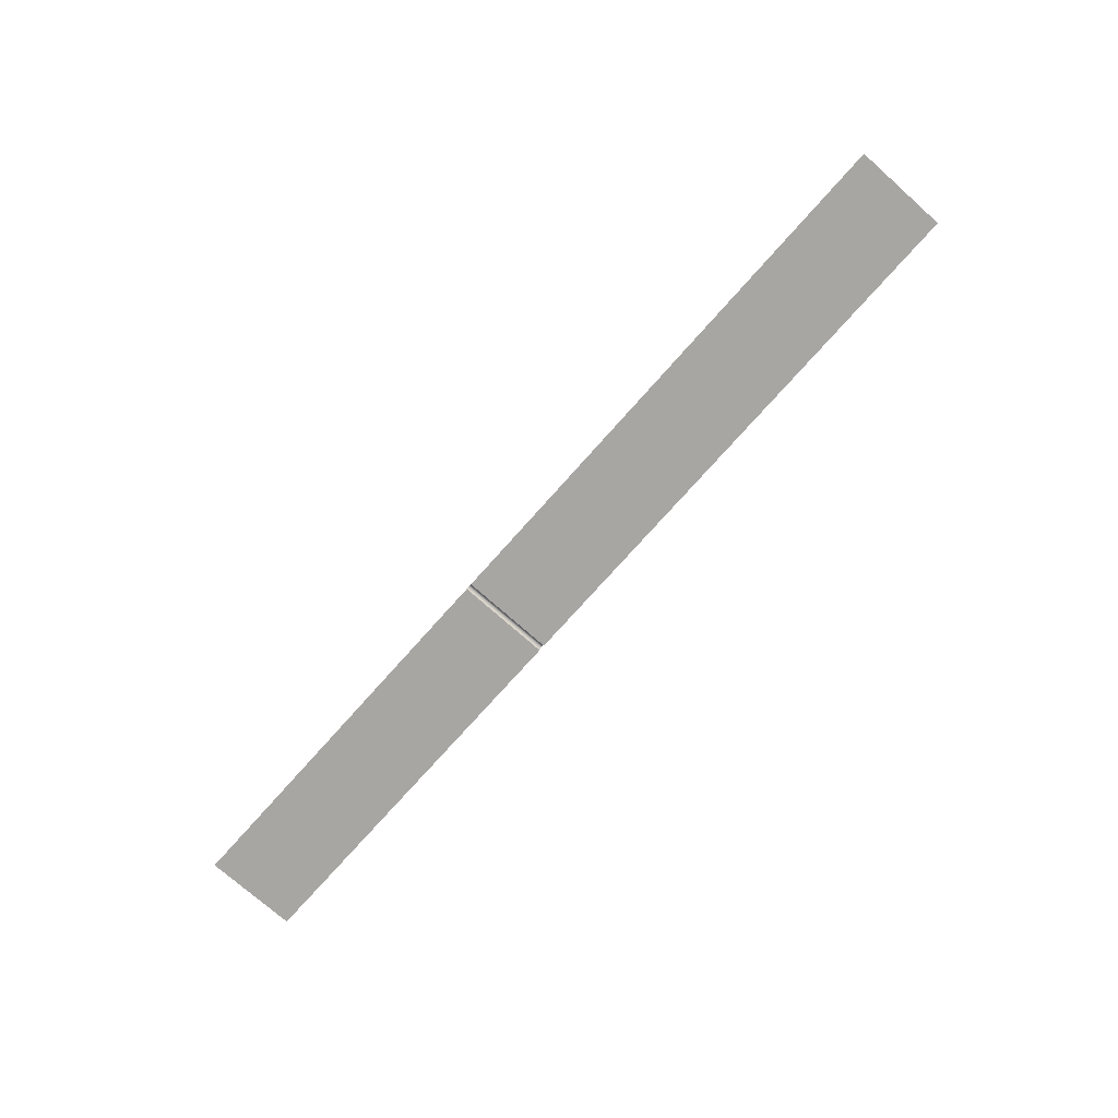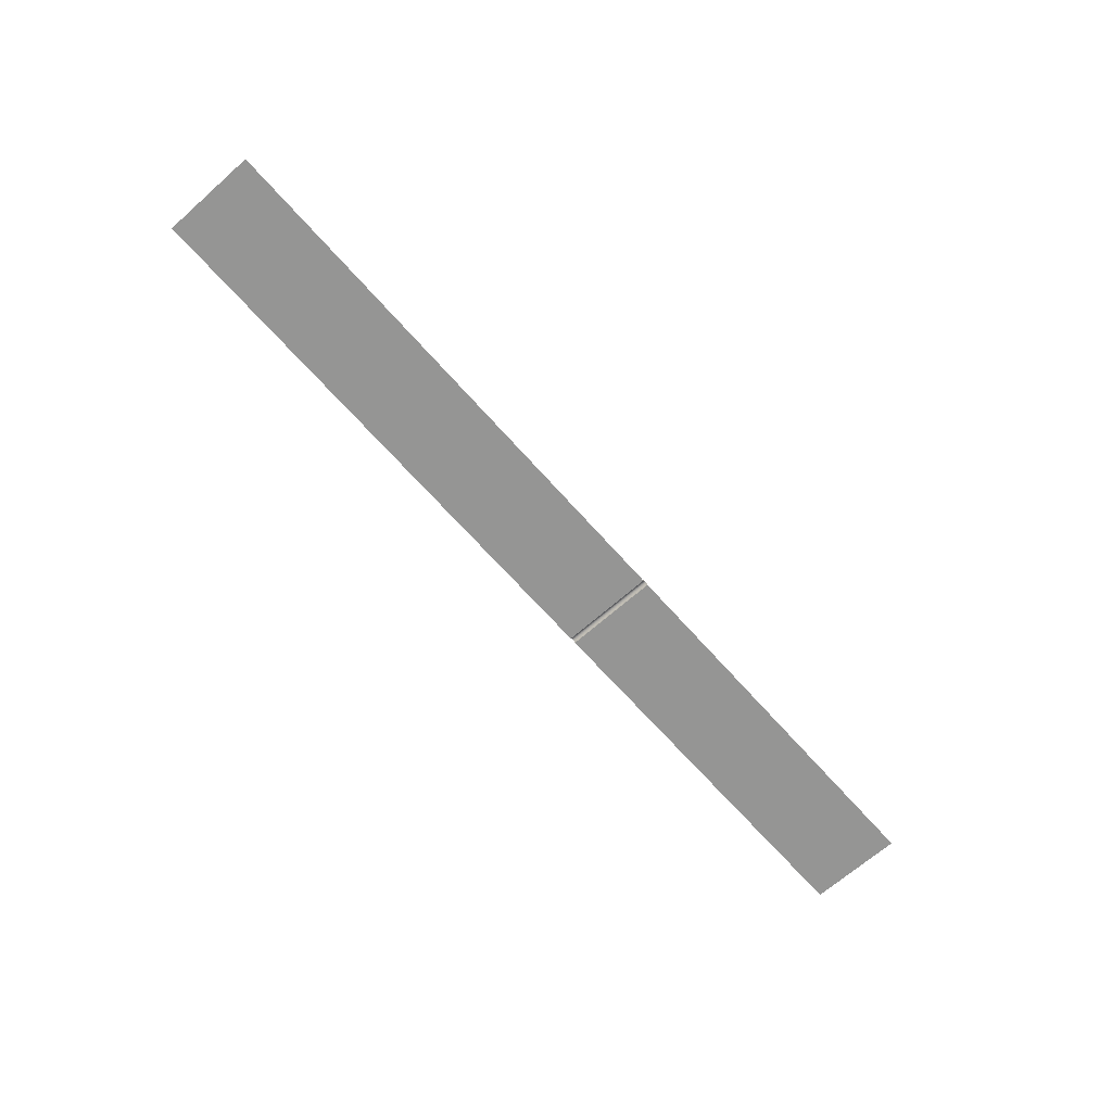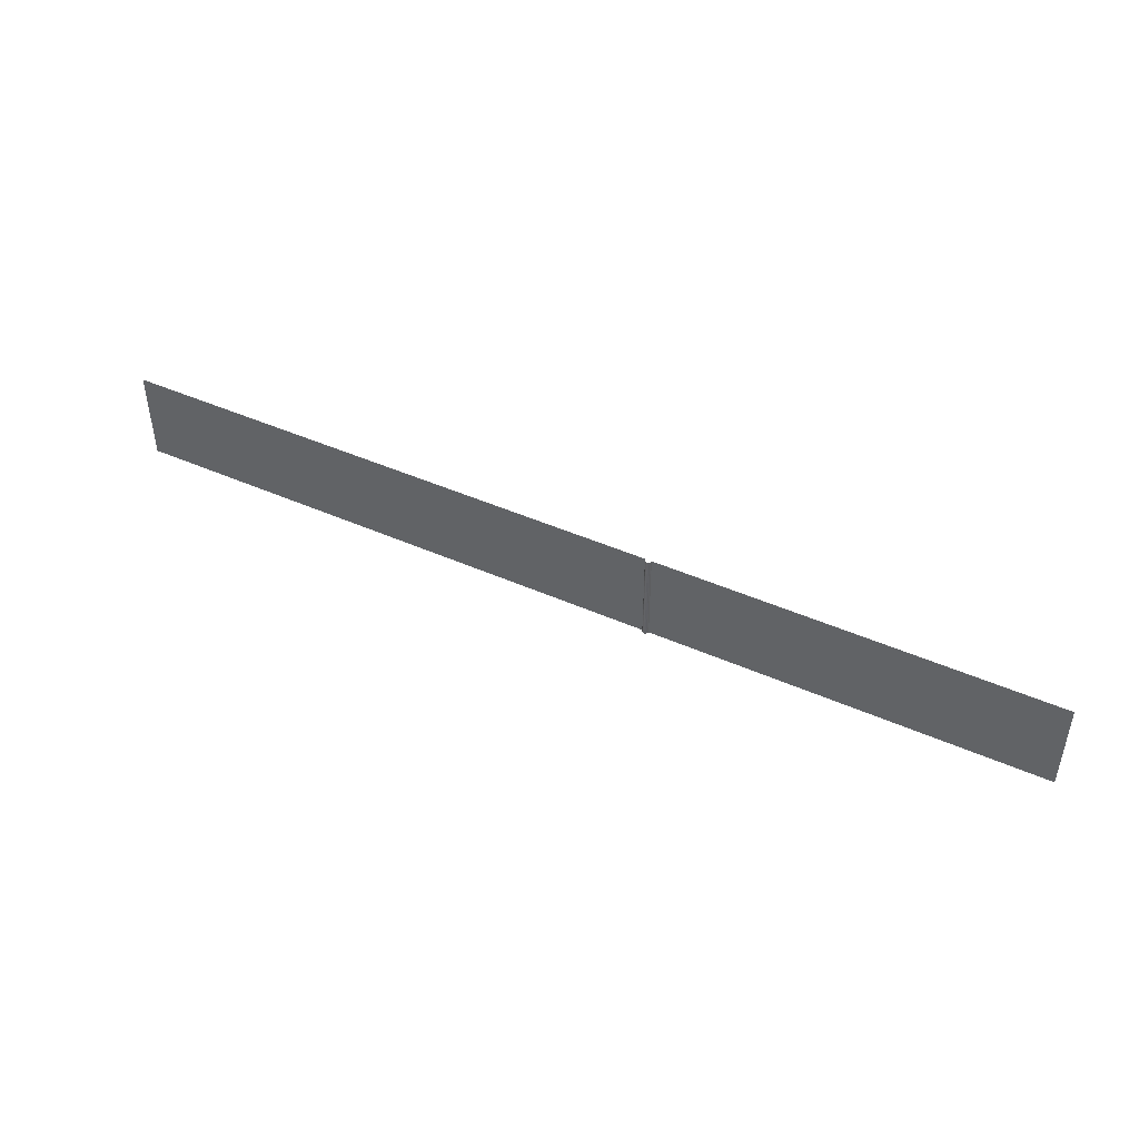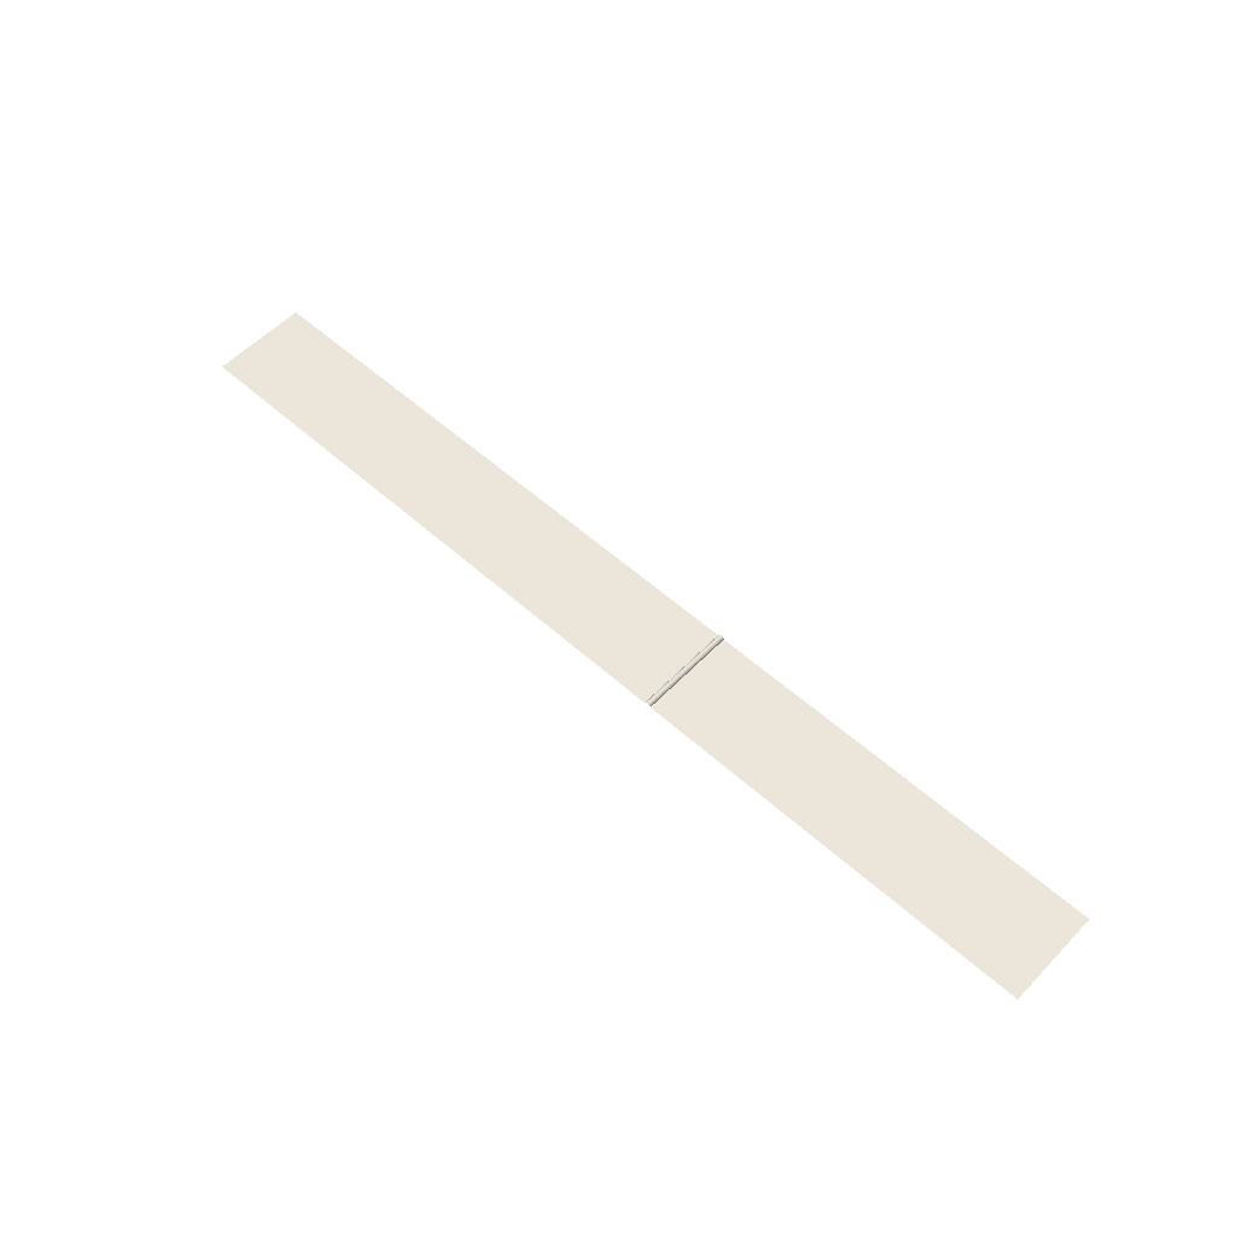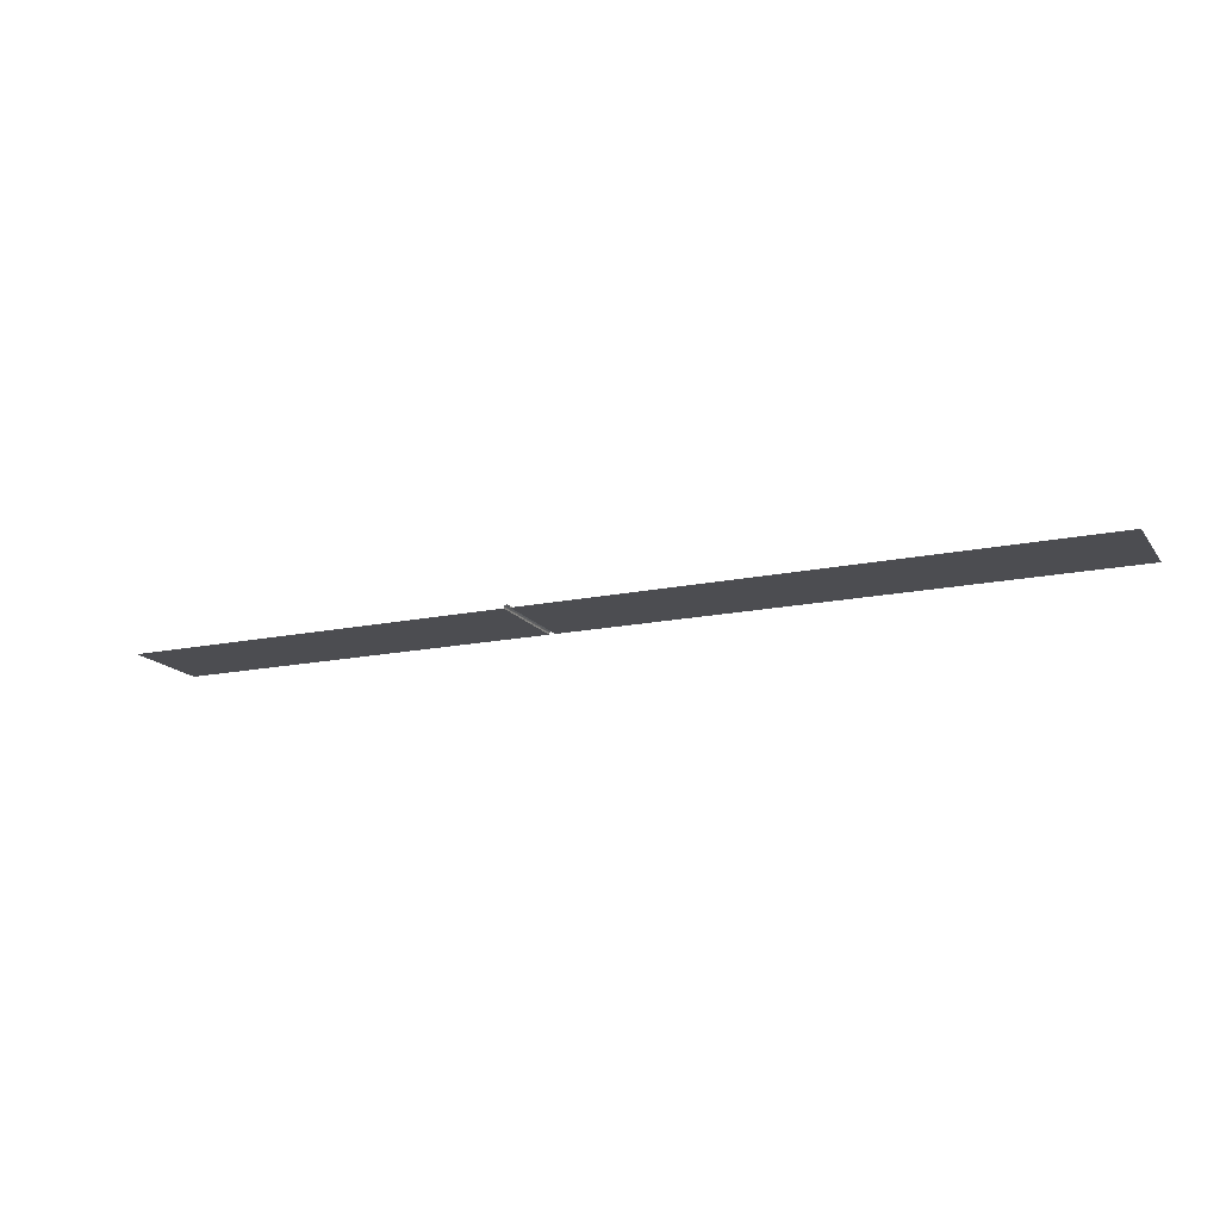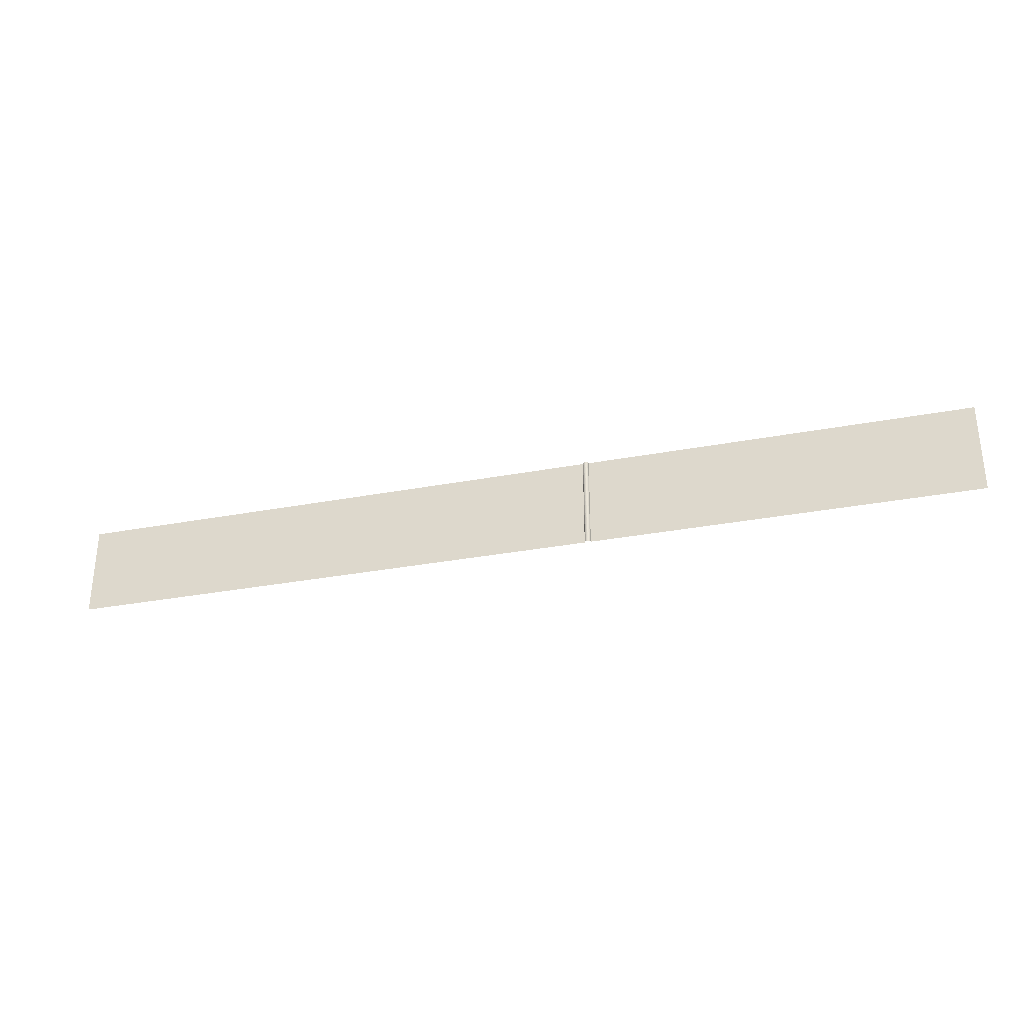
<metadata>
{"format":"obj","ext":"obj","renderer":"f3d","projection":"perspective","resolution":1024,"background":"white","views":[{"elev":-74.3,"azim":-131.6,"up":"+Z"},{"elev":-67.4,"azim":-48.5,"up":"+Z"},{"elev":45.8,"azim":26.9,"up":"+Y"},{"elev":56.4,"azim":43.1,"up":"+Z"},{"elev":-16.2,"azim":-156.4,"up":"+Z"},{"elev":-31.6,"azim":15.0,"up":"+Y"}]}
</metadata>
<code>
v  -10  -3  0
v  -10  3  0
v  24.8  -3  0
v  24.8  3  0
v  24.82  -3  0.087
v  24.82  3  0.087
v  24.84  -3  0.12
v  24.84  3  0.12
v  24.86  -3  0.143
v  24.86  3  0.143
v  24.88  -3  0.16
v  24.88  3  0.16
v  24.9  -3  0.173
v  24.9  3  0.173
v  24.92  -3  0.183
v  24.92  3  0.183
v  24.94  -3  0.191
v  24.94  3  0.191
v  24.96  -3  0.196
v  24.96  3  0.196
v  24.98  -3  0.199
v  24.98  3  0.199
v  25  -3  0.2
v  25  3  0.2
v  25.02  -3  0.199
v  25.02  3  0.199
v  25.04  -3  0.196
v  25.04  3  0.196
v  25.06  -3  0.191
v  25.06  3  0.191
v  25.08  -3  0.183
v  25.08  3  0.183
v  25.1  -3  0.173
v  25.1  3  0.173
v  25.12  -3  0.16
v  25.12  3  0.16
v  25.14  -3  0.143
v  25.14  3  0.143
v  25.16  -3  0.12
v  25.16  3  0.12
v  25.18  -3  0.087
v  25.18  3  0.087
v  25.2  -3  0
v  25.2  3  0
v  50  -3  0
v  50  3  0
f 1 3 4
f 1 4 2
f 3 5 6
f 3 6 4
f 5 7 8
f 5 8 6
f 7 9 10
f 7 10 8
f 9 11 12
f 9 12 10
f 11 13 14
f 11 14 12
f 13 15 16
f 13 16 14
f 15 17 18
f 15 18 16
f 17 19 20
f 17 20 18
f 19 21 22
f 19 22 20
f 21 23 24
f 21 24 22
f 23 25 26
f 23 26 24
f 25 27 28
f 25 28 26
f 27 29 30
f 27 30 28
f 29 31 32
f 29 32 30
f 31 33 34
f 31 34 32
f 33 35 36
f 33 36 34
f 35 37 38
f 35 38 36
f 37 39 40
f 37 40 38
f 39 41 42
f 39 42 40
f 41 43 44
f 41 44 42
f 43 45 46
f 43 46 44

</code>
